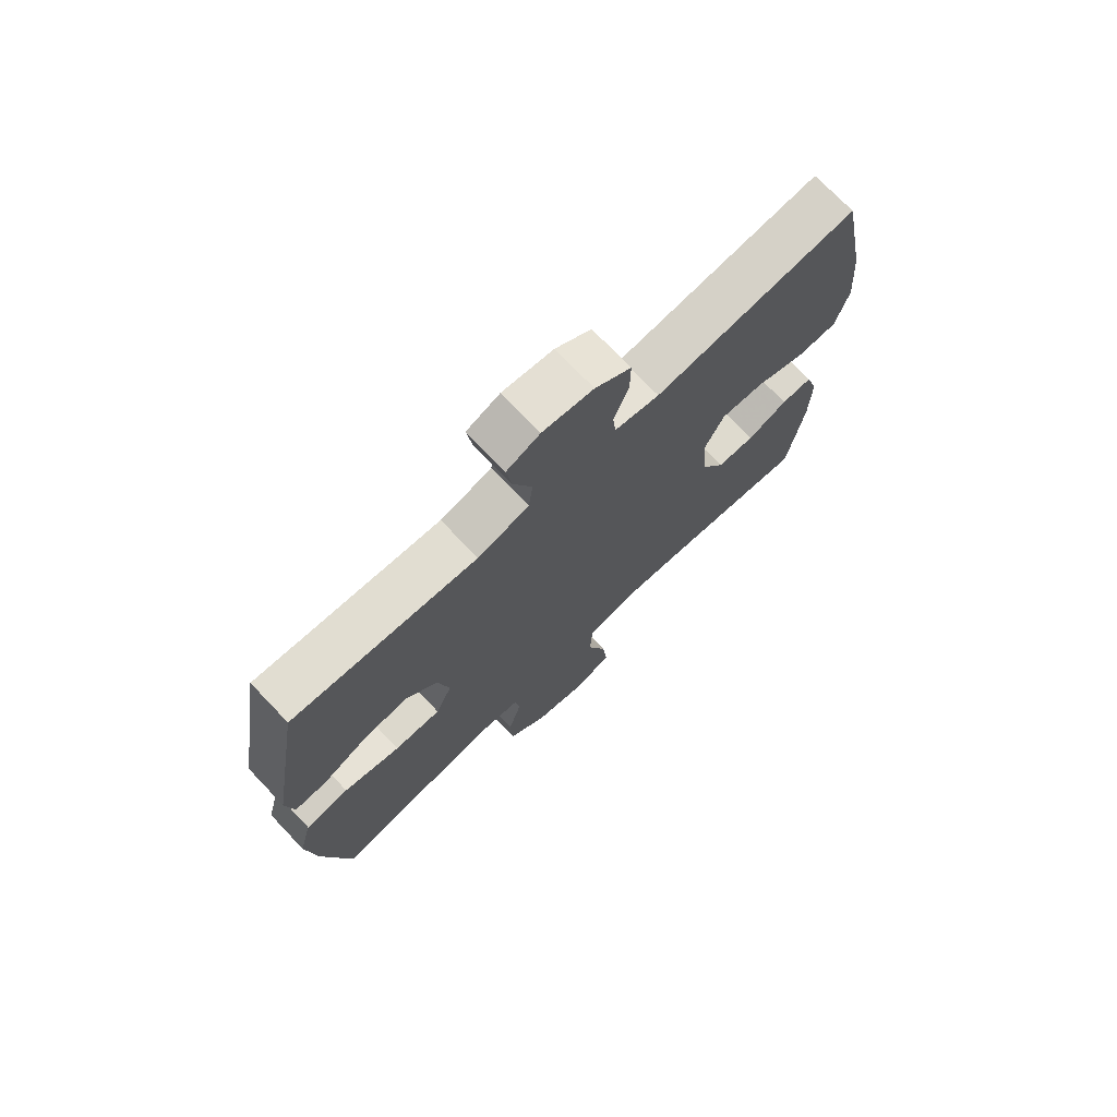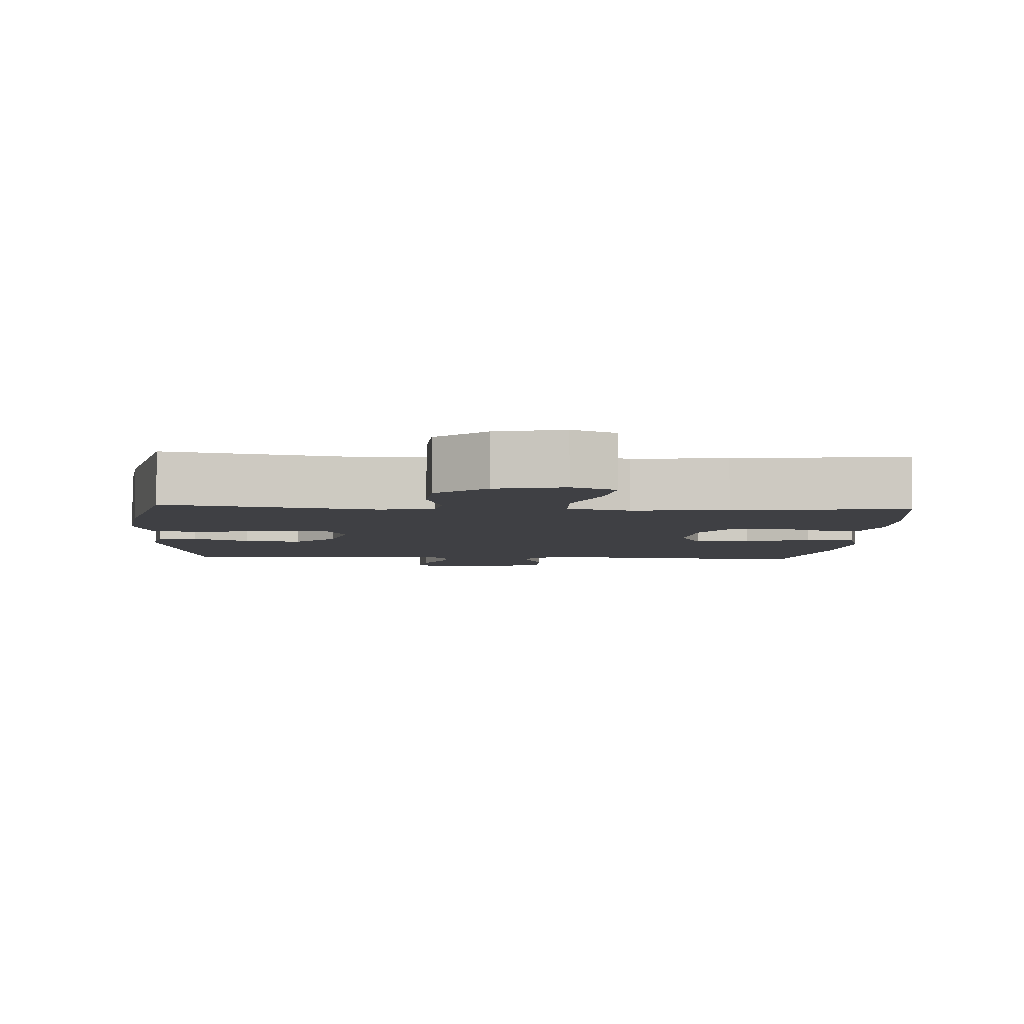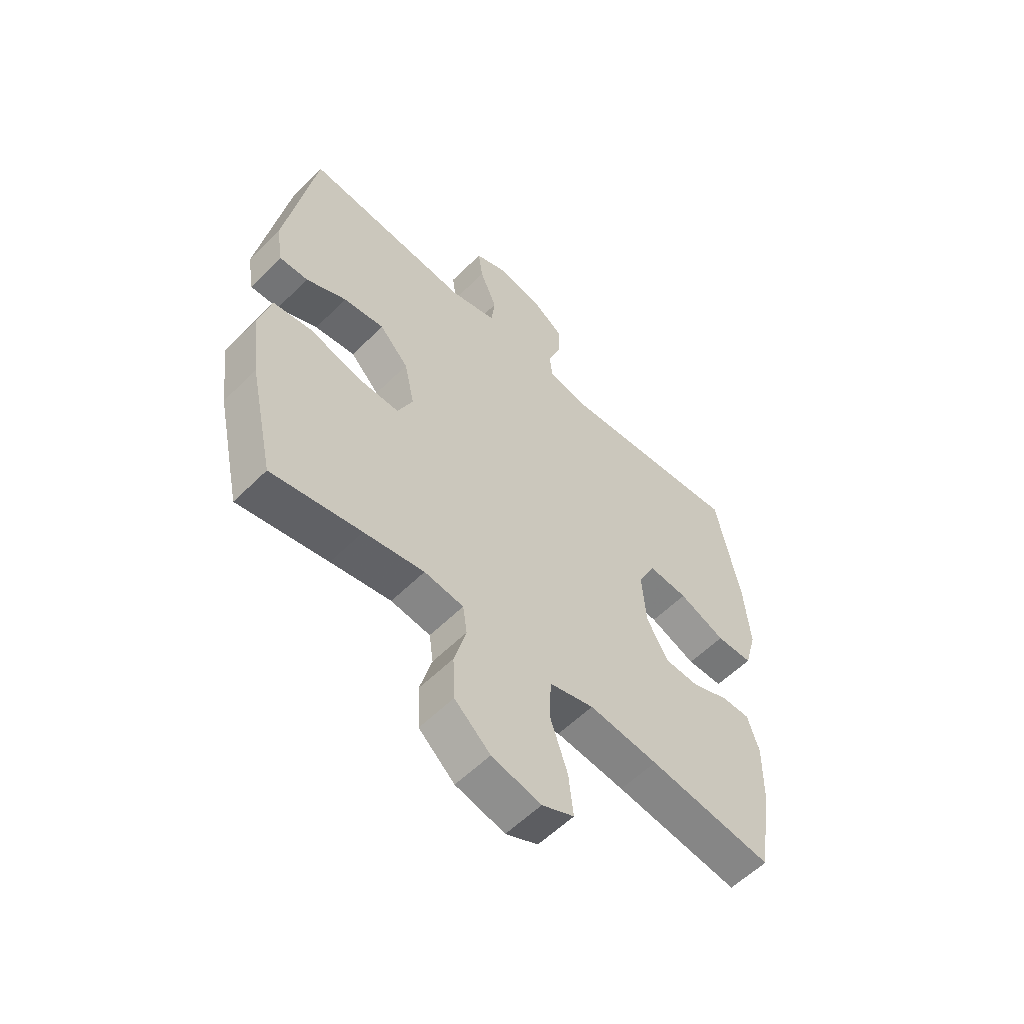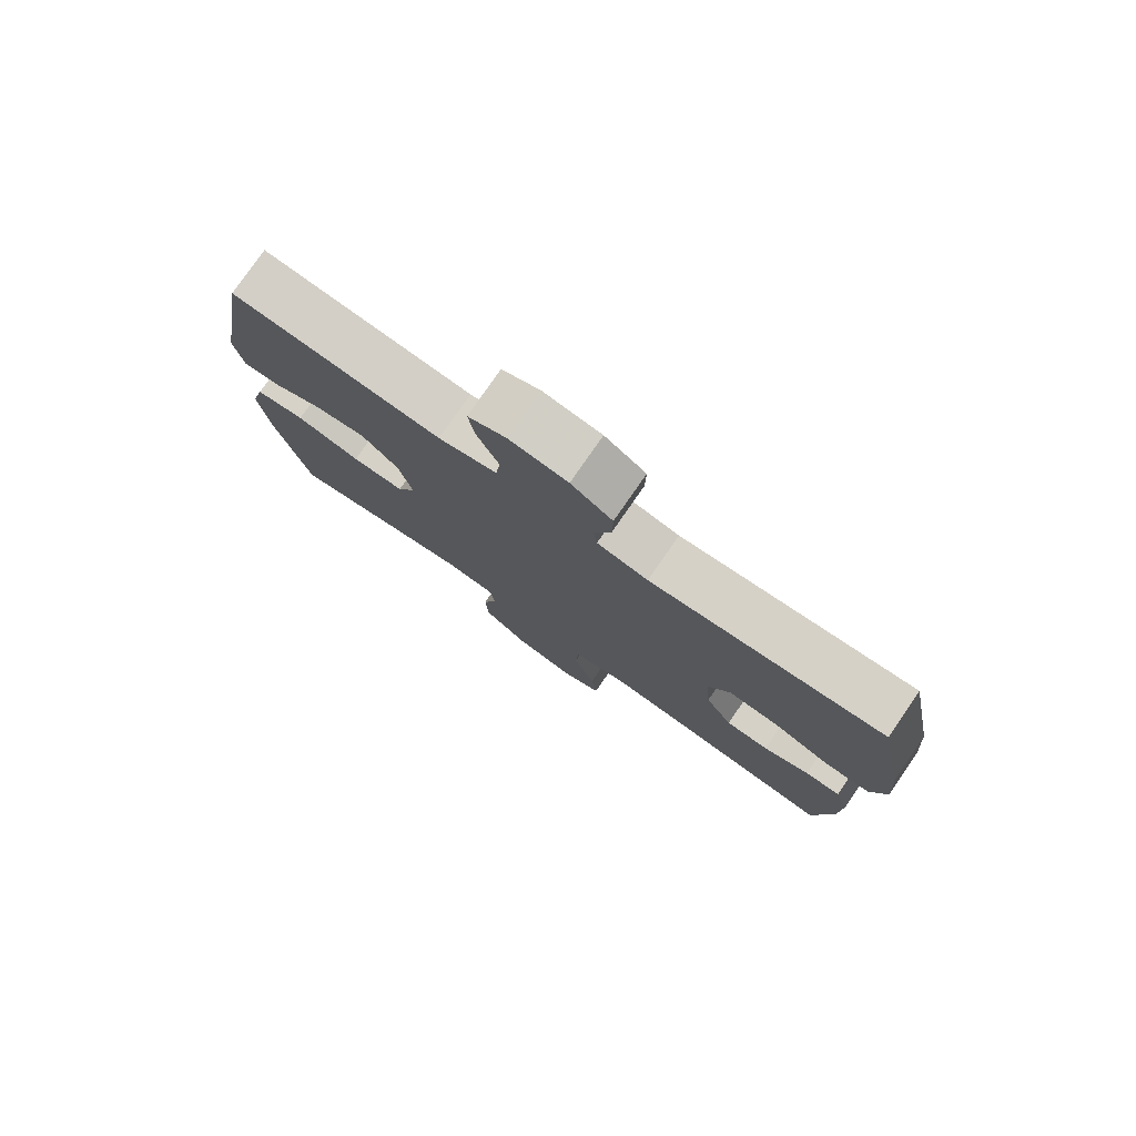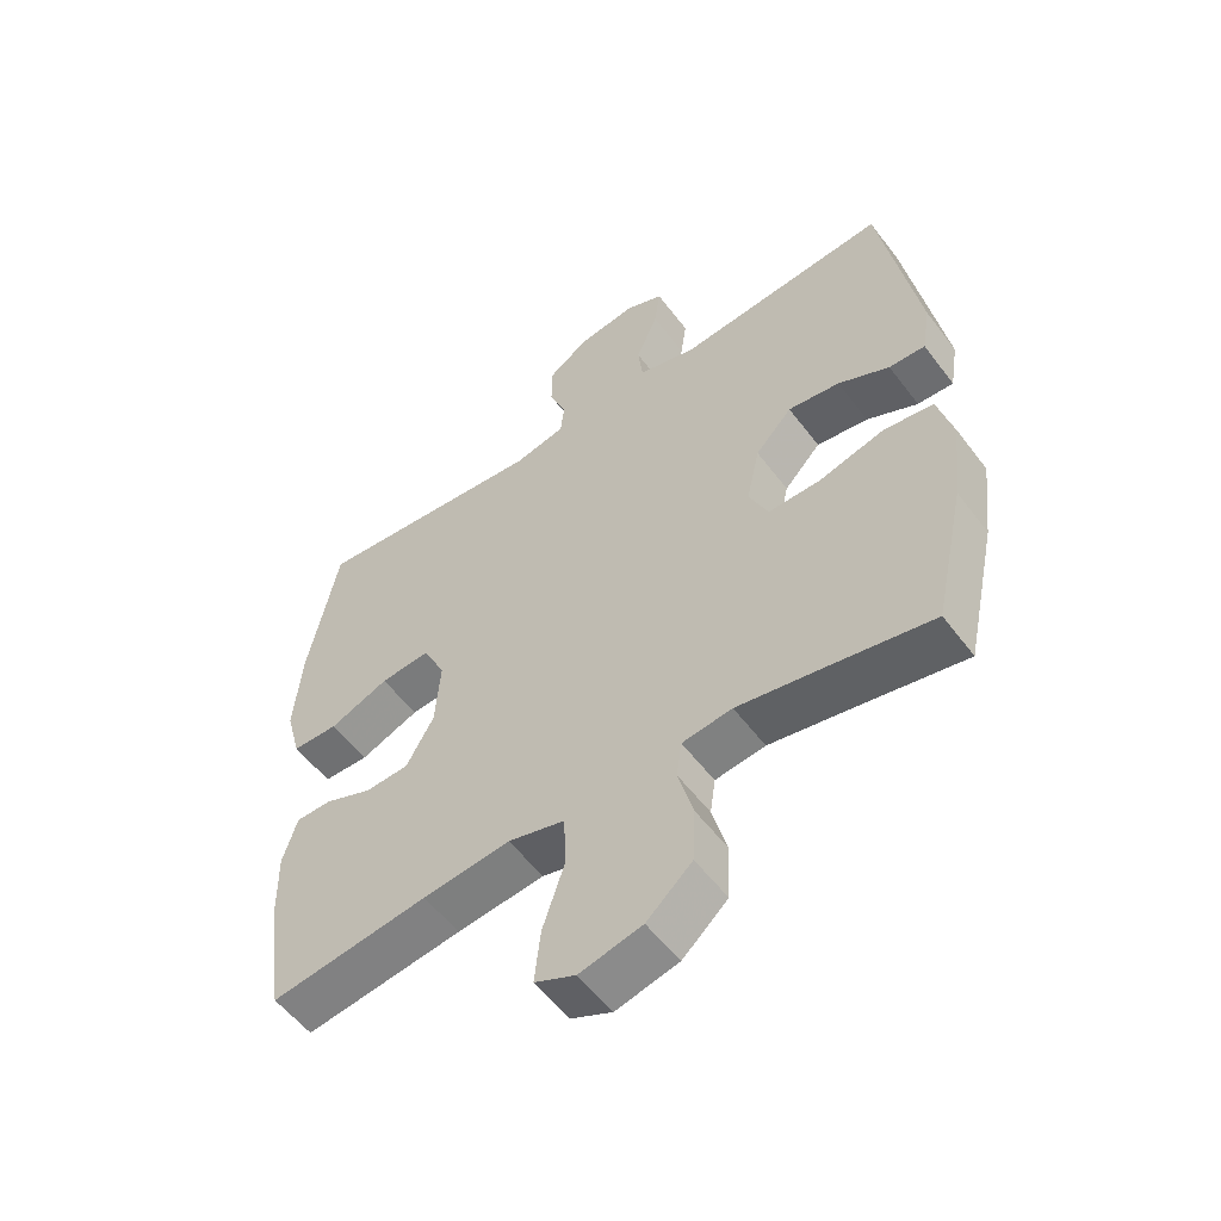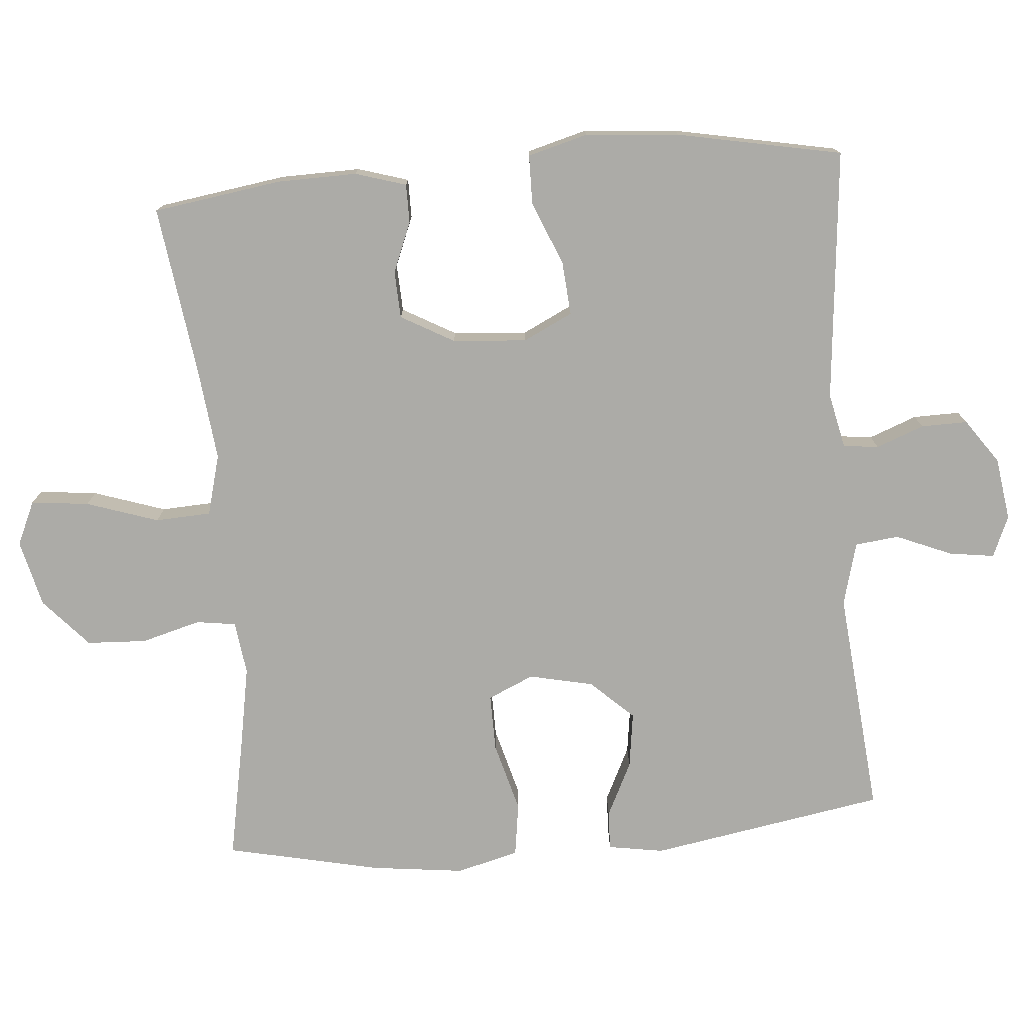
<metadata>
{"format":"obj","ext":"obj","renderer":"f3d","projection":"perspective","resolution":1024,"background":"white","views":[{"elev":73.3,"azim":136.3,"up":"+Z"},{"elev":-5.0,"azim":176.3,"up":"+Y"},{"elev":-57.5,"azim":135.7,"up":"+Z"},{"elev":78.8,"azim":-145.3,"up":"+Z"},{"elev":-55.4,"azim":36.4,"up":"+Z"},{"elev":-76.2,"azim":-85.2,"up":"+Y"}]}
</metadata>
<code>
v -0.5 0.07 -0.5
v -0.527 0.07 -0.318
v -0.529 0.07 -0.205
v -0.507 0.07 -0.133
v -0.452 0.07 -0.133
v -0.381 0.07 -0.162
v -0.314 0.07 -0.159
v -0.272 0.07 -0.084
v -0.264 0.07 0.021
v -0.298 0.07 0.091
v -0.374 0.07 0.085
v -0.464 0.07 0.048
v -0.534 0.07 0.049
v -0.557 0.07 0.134
v -0.546 0.07 0.267
v -0.5 0.07 0.5
v -0.143 0.07 0.466
v -0.065 0.07 0.483
v -0.059 0.07 0.533
v -0.085 0.07 0.601
v -0.086 0.07 0.667
v -0.023 0.07 0.711
v 0.066 0.07 0.724
v 0.124 0.07 0.699
v 0.115 0.07 0.635
v 0.082 0.07 0.556
v 0.089 0.07 0.494
v 0.179 0.07 0.47
v 0.5 0.07 0.5
v 0.557 0.07 0.166
v 0.544 0.07 0.087
v 0.489 0.07 0.089
v 0.411 0.07 0.127
v 0.332 0.07 0.138
v 0.276 0.07 0.078
v 0.256 0.07 -0.013
v 0.285 0.07 -0.078
v 0.366 0.07 -0.077
v 0.465 0.07 -0.05
v 0.541 0.07 -0.061
v 0.564 0.07 -0.149
v 0.548 0.07 -0.281
v 0.5 0.07 -0.5
v 0.327 0.07 -0.467
v 0.211 0.07 -0.446
v 0.135 0.07 -0.456
v 0.127 0.07 -0.512
v 0.15 0.07 -0.596
v 0.146 0.07 -0.681
v 0.077 0.07 -0.743
v -0.018 0.07 -0.766
v -0.08 0.07 -0.738
v -0.071 0.07 -0.656
v -0.037 0.07 -0.554
v -0.041 0.07 -0.475
v -0.127 0.07 -0.452
v -0.26 0.07 -0.467
v -0.5 0 -0.5
v -0.527 0 -0.318
v -0.529 0 -0.205
v -0.507 0 -0.133
v -0.452 0 -0.133
v -0.381 0 -0.162
v -0.314 0 -0.159
v -0.272 0 -0.084
v -0.264 0 0.021
v -0.298 0 0.091
v -0.374 0 0.085
v -0.464 0 0.048
v -0.534 0 0.049
v -0.557 0 0.134
v -0.546 0 0.267
v -0.5 0 0.5
v -0.143 0 0.466
v -0.065 0 0.483
v -0.059 0 0.533
v -0.085 0 0.601
v -0.086 0 0.667
v -0.023 0 0.711
v 0.066 0 0.724
v 0.124 0 0.699
v 0.115 0 0.635
v 0.082 0 0.556
v 0.089 0 0.494
v 0.179 0 0.47
v 0.5 0 0.5
v 0.557 0 0.166
v 0.544 0 0.087
v 0.489 0 0.089
v 0.411 0 0.127
v 0.332 0 0.138
v 0.276 0 0.078
v 0.256 0 -0.013
v 0.285 0 -0.078
v 0.366 0 -0.077
v 0.465 0 -0.05
v 0.541 0 -0.061
v 0.564 0 -0.149
v 0.548 0 -0.281
v 0.5 0 -0.5
v 0.327 0 -0.467
v 0.211 0 -0.446
v 0.135 0 -0.456
v 0.127 0 -0.512
v 0.15 0 -0.596
v 0.146 0 -0.681
v 0.077 0 -0.743
v -0.018 0 -0.766
v -0.08 0 -0.738
v -0.071 0 -0.656
v -0.037 0 -0.554
v -0.041 0 -0.475
v -0.127 0 -0.452
v -0.26 0 -0.467
f 52 53 54
f 51 52 54
f 50 51 54
f 49 50 54
f 48 49 54
f 47 48 54
f 46 47 54 55
f 45 46 55 56
f 42 43 44
f 41 42 44
f 40 41 44
f 39 40 44
f 38 39 44
f 37 38 44 45
f 36 37 45 56
f 31 32 33
f 30 31 33
f 29 30 33
f 28 29 33
f 27 28 33 34
f 24 25 26
f 23 24 26
f 22 23 26
f 21 22 26
f 20 21 26
f 19 20 26
f 18 19 26 27
f 27 34 35
f 18 27 35
f 17 18 35
f 15 16 17
f 14 15 17
f 13 14 17
f 12 13 17
f 11 12 17
f 4 5 6
f 3 4 6
f 2 3 6
f 1 2 6
f 57 1 6
f 57 6 7
f 56 57 7 8
f 36 56 8 9
f 35 36 9 10
f 17 35 10
f 10 11 17
f 111 110 109
f 111 109 108
f 111 108 107
f 111 107 106
f 111 106 105
f 111 105 104
f 112 111 104 103
f 113 112 103 102
f 101 100 99
f 101 99 98
f 101 98 97
f 101 97 96
f 101 96 95
f 102 101 95 94
f 113 102 94 93
f 90 89 88
f 90 88 87
f 90 87 86
f 90 86 85
f 91 90 85 84
f 83 82 81
f 83 81 80
f 83 80 79
f 83 79 78
f 83 78 77
f 83 77 76
f 84 83 76 75
f 92 91 84
f 92 84 75
f 92 75 74
f 74 73 72
f 74 72 71
f 74 71 70
f 74 70 69
f 74 69 68
f 63 62 61
f 63 61 60
f 63 60 59
f 63 59 58
f 63 58 114
f 64 63 114
f 65 64 114 113
f 66 65 113 93
f 67 66 93 92
f 67 92 74
f 74 68 67
f 1 58 59 2
f 2 59 60 3
f 3 60 61 4
f 4 61 62 5
f 5 62 63 6
f 6 63 64 7
f 7 64 65 8
f 8 65 66 9
f 9 66 67 10
f 10 67 68 11
f 11 68 69 12
f 12 69 70 13
f 13 70 71 14
f 14 71 72 15
f 15 72 73 16
f 16 73 74 17
f 17 74 75 18
f 18 75 76 19
f 19 76 77 20
f 20 77 78 21
f 21 78 79 22
f 22 79 80 23
f 23 80 81 24
f 24 81 82 25
f 25 82 83 26
f 26 83 84 27
f 27 84 85 28
f 28 85 86 29
f 29 86 87 30
f 30 87 88 31
f 31 88 89 32
f 32 89 90 33
f 33 90 91 34
f 34 91 92 35
f 35 92 93 36
f 36 93 94 37
f 37 94 95 38
f 38 95 96 39
f 39 96 97 40
f 40 97 98 41
f 41 98 99 42
f 42 99 100 43
f 43 100 101 44
f 44 101 102 45
f 45 102 103 46
f 46 103 104 47
f 47 104 105 48
f 48 105 106 49
f 49 106 107 50
f 50 107 108 51
f 51 108 109 52
f 52 109 110 53
f 53 110 111 54
f 54 111 112 55
f 55 112 113 56
f 56 113 114 57
f 57 114 58 1

</code>
